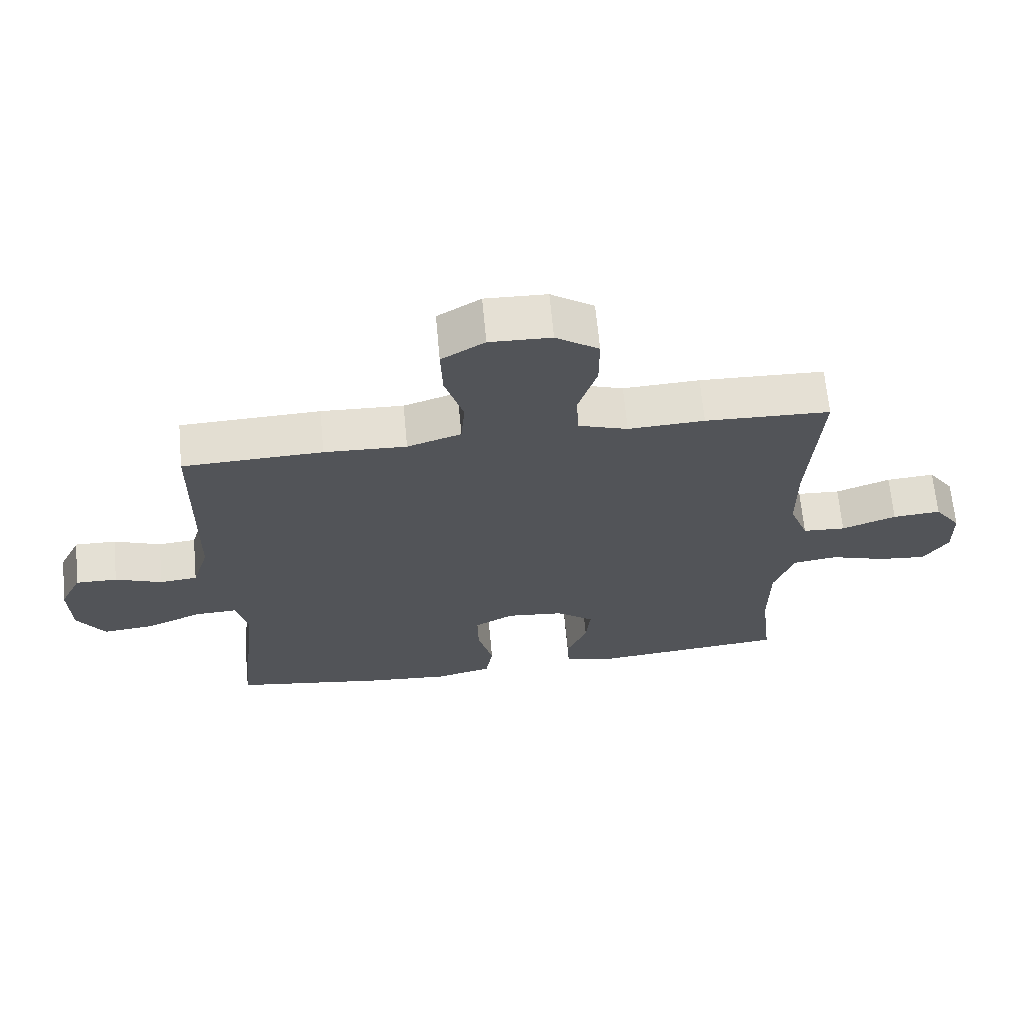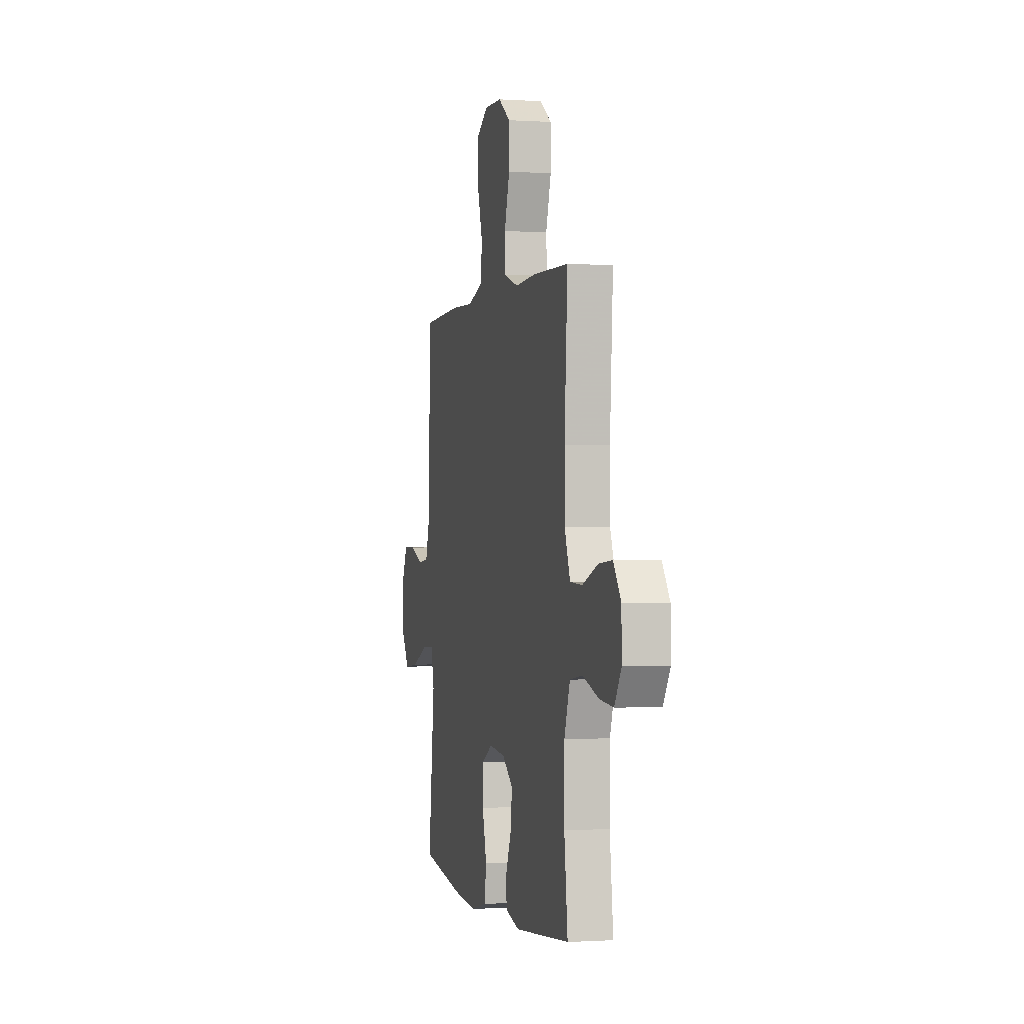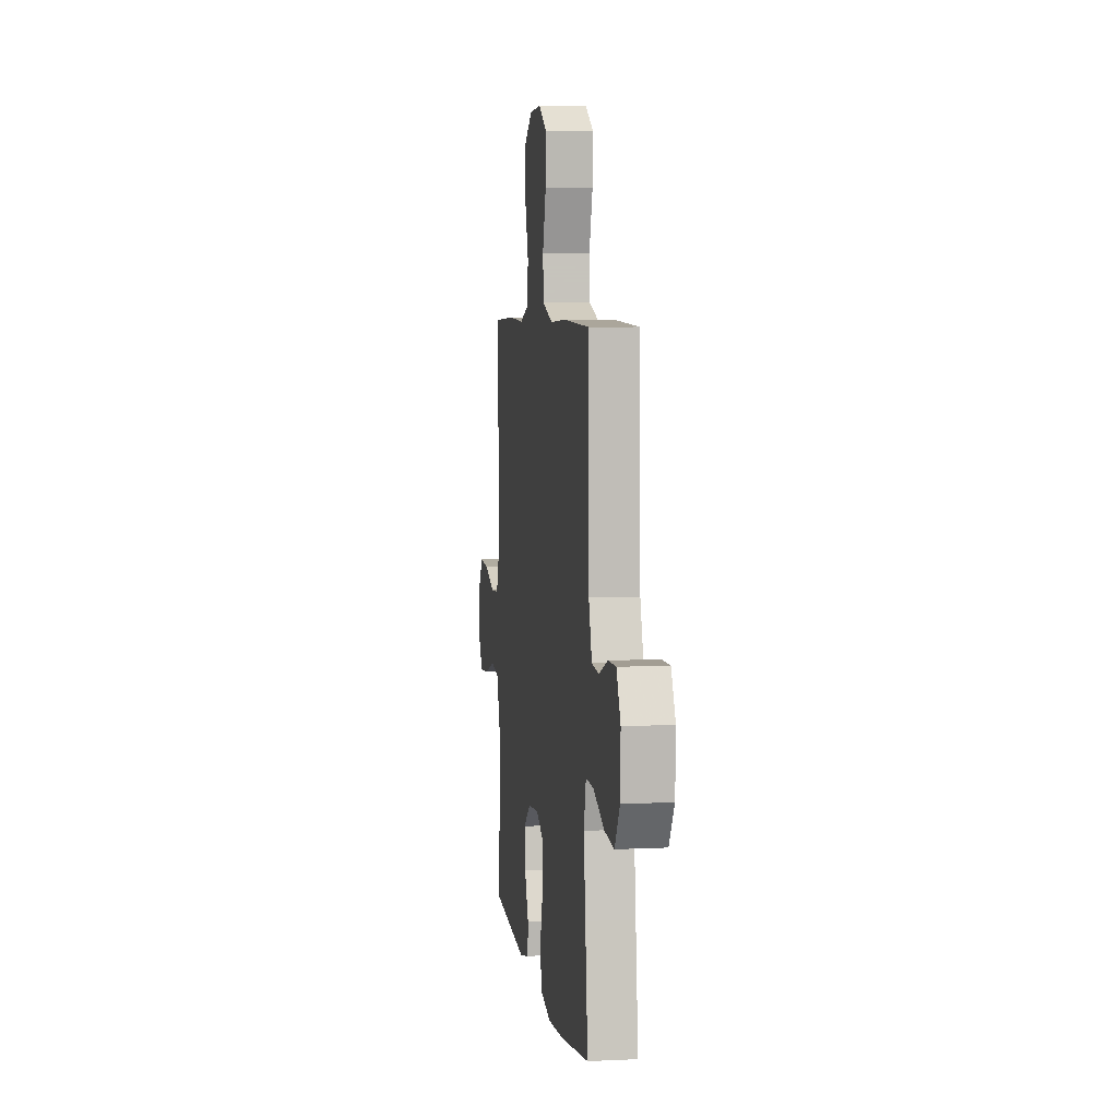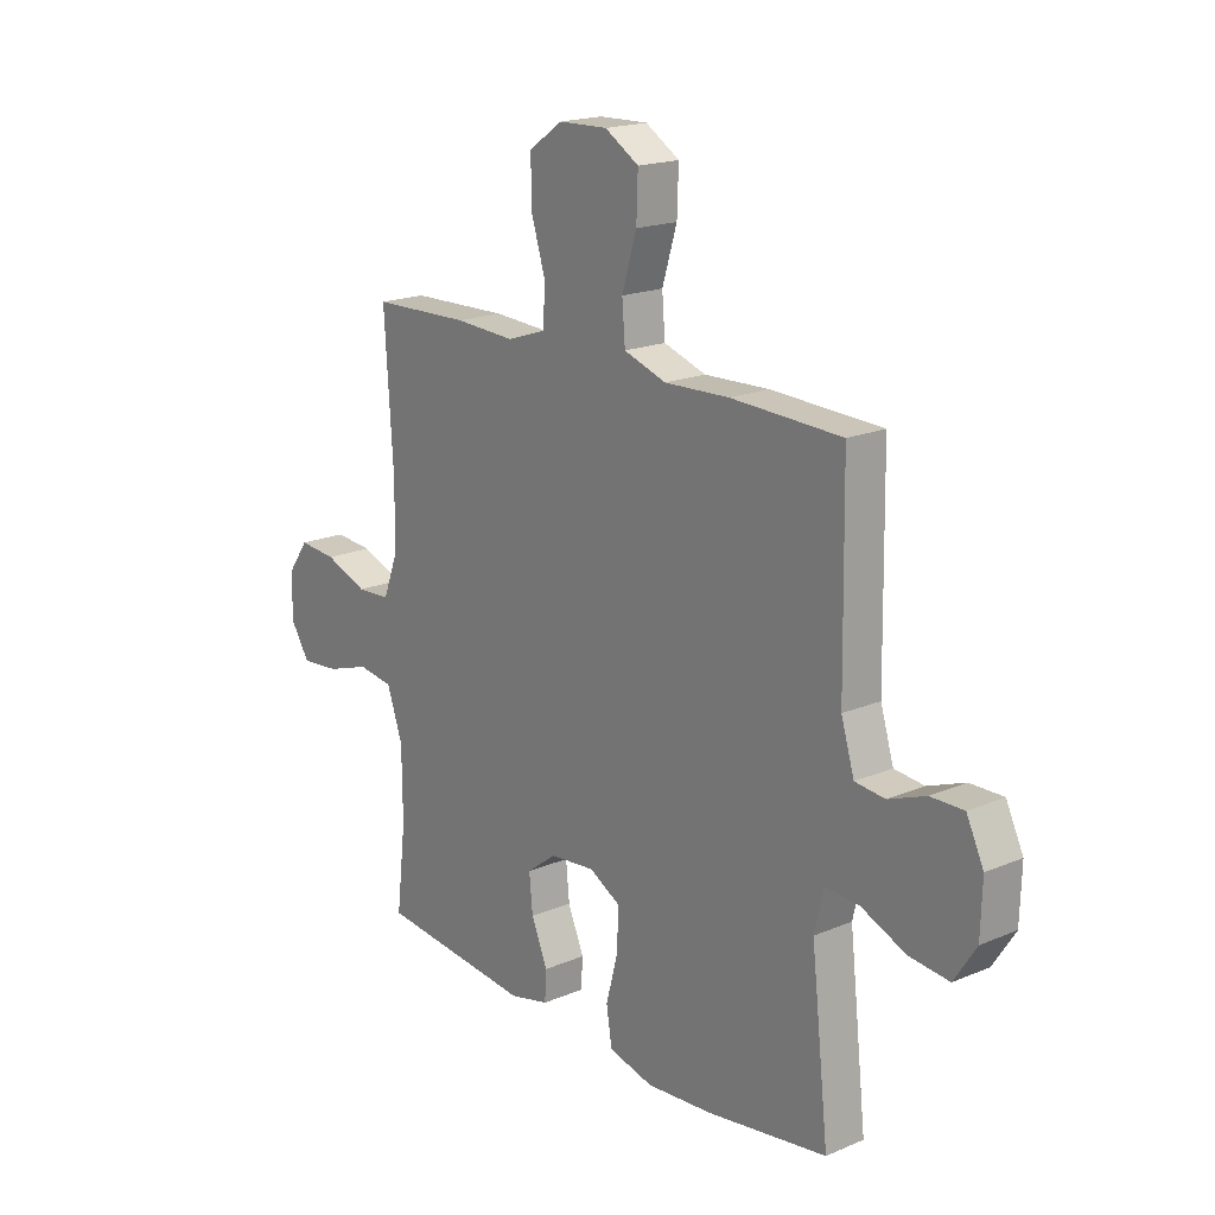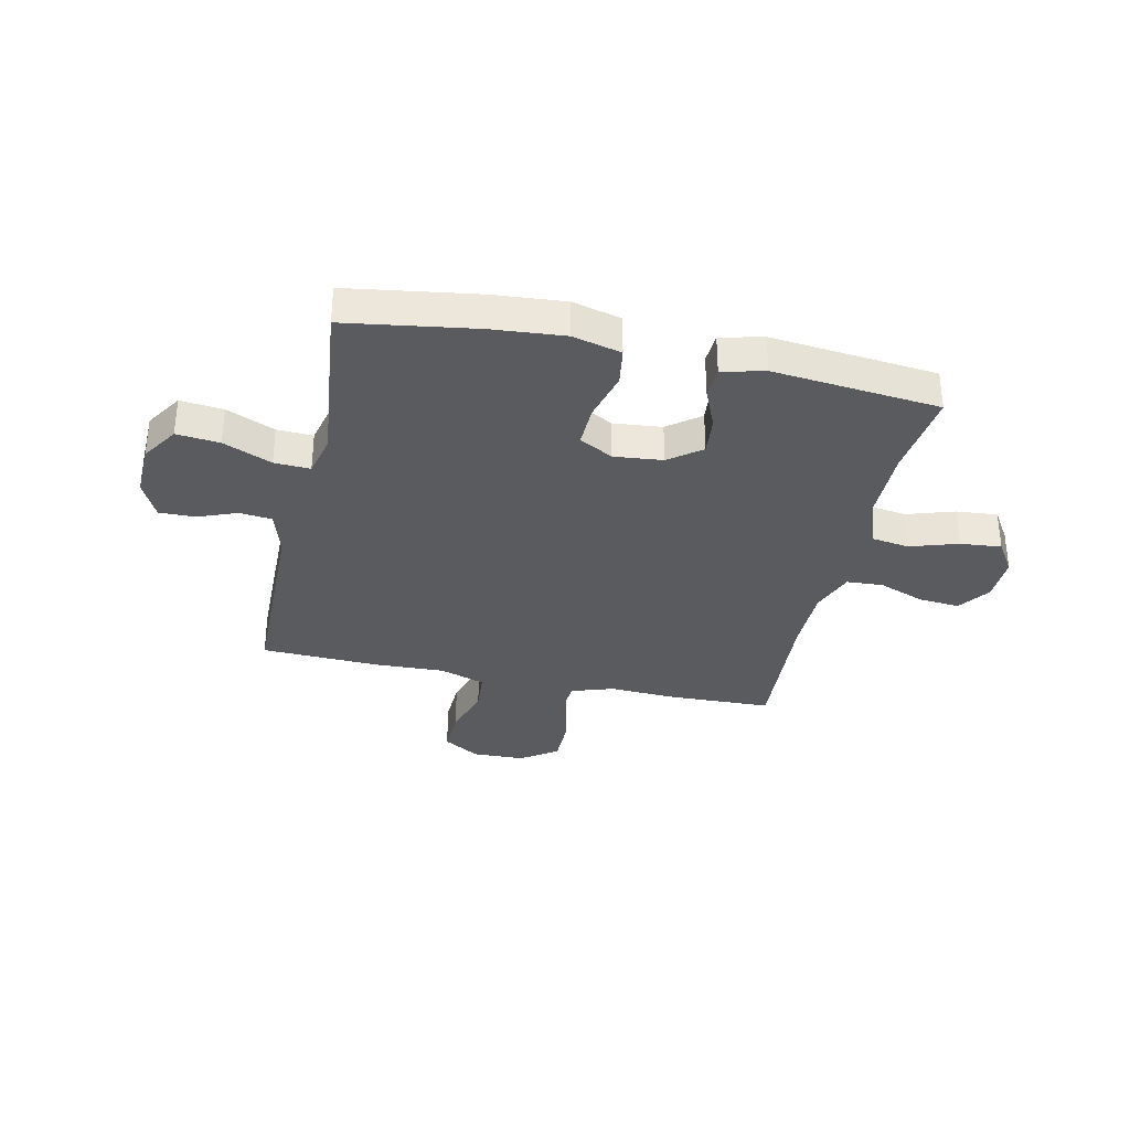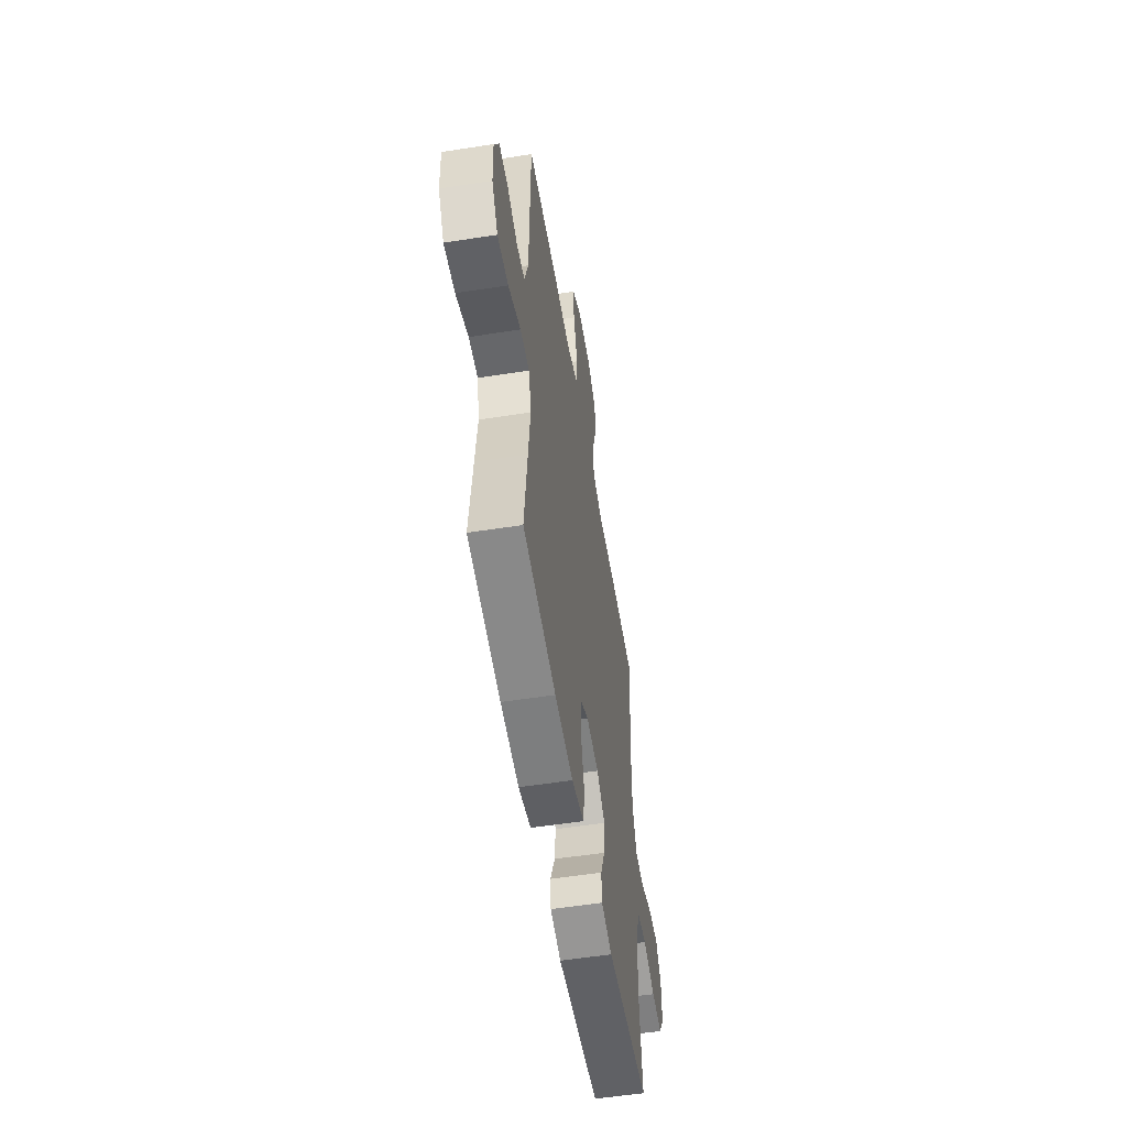
<metadata>
{"format":"obj","ext":"obj","renderer":"f3d","projection":"perspective","resolution":1024,"background":"white","views":[{"elev":66.4,"azim":174.7,"up":"+Z"},{"elev":-0.6,"azim":-103.7,"up":"+Z"},{"elev":5.8,"azim":81.7,"up":"+Z"},{"elev":18.6,"azim":51.0,"up":"+Z"},{"elev":-33.4,"azim":167.6,"up":"+Y"},{"elev":-54.7,"azim":99.4,"up":"+Z"}]}
</metadata>
<code>
v -0.5 0.07 0.5
v -0.305 0.07 0.506
v -0.186 0.07 0.5
v -0.109 0.07 0.526
v -0.105 0.07 0.598
v -0.134 0.07 0.691
v -0.134 0.07 0.775
v -0.067 0.07 0.821
v 0.029 0.07 0.824
v 0.096 0.07 0.783
v 0.093 0.07 0.7
v 0.064 0.07 0.605
v 0.07 0.07 0.531
v 0.154 0.07 0.503
v 0.282 0.07 0.508
v 0.5 0.07 0.5
v 0.506 0.07 0.139
v 0.532 0.07 0.054
v 0.591 0.07 0.048
v 0.664 0.07 0.076
v 0.729 0.07 0.077
v 0.763 0.07 0.007
v 0.76 0.07 -0.092
v 0.717 0.07 -0.159
v 0.638 0.07 -0.151
v 0.549 0.07 -0.113
v 0.483 0.07 -0.11
v 0.465 0.07 -0.187
v 0.479 0.07 -0.31
v 0.5 0.07 -0.5
v 0.263 0.07 -0.536
v 0.131 0.07 -0.547
v 0.042 0.07 -0.525
v 0.031 0.07 -0.455
v 0.055 0.07 -0.364
v 0.057 0.07 -0.287
v -0.005 0.07 -0.253
v -0.094 0.07 -0.262
v -0.153 0.07 -0.307
v -0.146 0.07 -0.378
v -0.114 0.07 -0.454
v -0.117 0.07 -0.511
v -0.195 0.07 -0.53
v -0.5 0.07 -0.5
v -0.481 0.07 -0.338
v -0.482 0.07 -0.203
v -0.513 0.07 -0.113
v -0.583 0.07 -0.103
v -0.67 0.07 -0.131
v -0.746 0.07 -0.138
v -0.784 0.07 -0.079
v -0.782 0.07 0.007
v -0.741 0.07 0.065
v -0.666 0.07 0.059
v -0.581 0.07 0.027
v -0.514 0.07 0.031
v -0.484 0.07 0.111
v -0.483 0.07 0.233
v -0.5 0 0.5
v -0.305 0 0.506
v -0.186 0 0.5
v -0.109 0 0.526
v -0.105 0 0.598
v -0.134 0 0.691
v -0.134 0 0.775
v -0.067 0 0.821
v 0.029 0 0.824
v 0.096 0 0.783
v 0.093 0 0.7
v 0.064 0 0.605
v 0.07 0 0.531
v 0.154 0 0.503
v 0.282 0 0.508
v 0.5 0 0.5
v 0.506 0 0.139
v 0.532 0 0.054
v 0.591 0 0.048
v 0.664 0 0.076
v 0.729 0 0.077
v 0.763 0 0.007
v 0.76 0 -0.092
v 0.717 0 -0.159
v 0.638 0 -0.151
v 0.549 0 -0.113
v 0.483 0 -0.11
v 0.465 0 -0.187
v 0.479 0 -0.31
v 0.5 0 -0.5
v 0.263 0 -0.536
v 0.131 0 -0.547
v 0.042 0 -0.525
v 0.031 0 -0.455
v 0.055 0 -0.364
v 0.057 0 -0.287
v -0.005 0 -0.253
v -0.094 0 -0.262
v -0.153 0 -0.307
v -0.146 0 -0.378
v -0.114 0 -0.454
v -0.117 0 -0.511
v -0.195 0 -0.53
v -0.5 0 -0.5
v -0.481 0 -0.338
v -0.482 0 -0.203
v -0.513 0 -0.113
v -0.583 0 -0.103
v -0.67 0 -0.131
v -0.746 0 -0.138
v -0.784 0 -0.079
v -0.782 0 0.007
v -0.741 0 0.065
v -0.666 0 0.059
v -0.581 0 0.027
v -0.514 0 0.031
v -0.484 0 0.111
v -0.483 0 0.233
f 53 54 55
f 52 53 55
f 51 52 55
f 50 51 55
f 49 50 55
f 48 49 55
f 47 48 55 56
f 46 47 56 57
f 43 44 45
f 42 43 45
f 41 42 45
f 40 41 45
f 46 57 58
f 45 46 58
f 40 45 58
f 39 40 58
f 33 34 35
f 32 33 35
f 31 32 35
f 30 31 35
f 29 30 35
f 28 29 35
f 27 28 35 36
f 24 25 26
f 23 24 26
f 22 23 26
f 21 22 26
f 20 21 26
f 19 20 26
f 18 19 26 27
f 27 36 37
f 18 27 37
f 17 18 37
f 17 37 38
f 16 17 38
f 15 16 38
f 14 15 38
f 10 11 12
f 9 10 12
f 8 9 12
f 7 8 12
f 6 7 12
f 5 6 12
f 4 5 12 13
f 1 2 3
f 58 1 3
f 39 58 3
f 38 39 3
f 13 14 38
f 4 13 38
f 3 4 38
f 113 112 111
f 113 111 110
f 113 110 109
f 113 109 108
f 113 108 107
f 113 107 106
f 114 113 106 105
f 115 114 105 104
f 103 102 101
f 103 101 100
f 103 100 99
f 103 99 98
f 116 115 104
f 116 104 103
f 116 103 98
f 116 98 97
f 93 92 91
f 93 91 90
f 93 90 89
f 93 89 88
f 93 88 87
f 93 87 86
f 94 93 86 85
f 84 83 82
f 84 82 81
f 84 81 80
f 84 80 79
f 84 79 78
f 84 78 77
f 85 84 77 76
f 95 94 85
f 95 85 76
f 95 76 75
f 96 95 75
f 96 75 74
f 96 74 73
f 96 73 72
f 70 69 68
f 70 68 67
f 70 67 66
f 70 66 65
f 70 65 64
f 70 64 63
f 71 70 63 62
f 61 60 59
f 61 59 116
f 61 116 97
f 61 97 96
f 96 72 71
f 96 71 62
f 96 62 61
f 1 59 60 2
f 2 60 61 3
f 3 61 62 4
f 4 62 63 5
f 5 63 64 6
f 6 64 65 7
f 7 65 66 8
f 8 66 67 9
f 9 67 68 10
f 10 68 69 11
f 11 69 70 12
f 12 70 71 13
f 13 71 72 14
f 14 72 73 15
f 15 73 74 16
f 16 74 75 17
f 17 75 76 18
f 18 76 77 19
f 19 77 78 20
f 20 78 79 21
f 21 79 80 22
f 22 80 81 23
f 23 81 82 24
f 24 82 83 25
f 25 83 84 26
f 26 84 85 27
f 27 85 86 28
f 28 86 87 29
f 29 87 88 30
f 30 88 89 31
f 31 89 90 32
f 32 90 91 33
f 33 91 92 34
f 34 92 93 35
f 35 93 94 36
f 36 94 95 37
f 37 95 96 38
f 38 96 97 39
f 39 97 98 40
f 40 98 99 41
f 41 99 100 42
f 42 100 101 43
f 43 101 102 44
f 44 102 103 45
f 45 103 104 46
f 46 104 105 47
f 47 105 106 48
f 48 106 107 49
f 49 107 108 50
f 50 108 109 51
f 51 109 110 52
f 52 110 111 53
f 53 111 112 54
f 54 112 113 55
f 55 113 114 56
f 56 114 115 57
f 57 115 116 58
f 58 116 59 1

</code>
